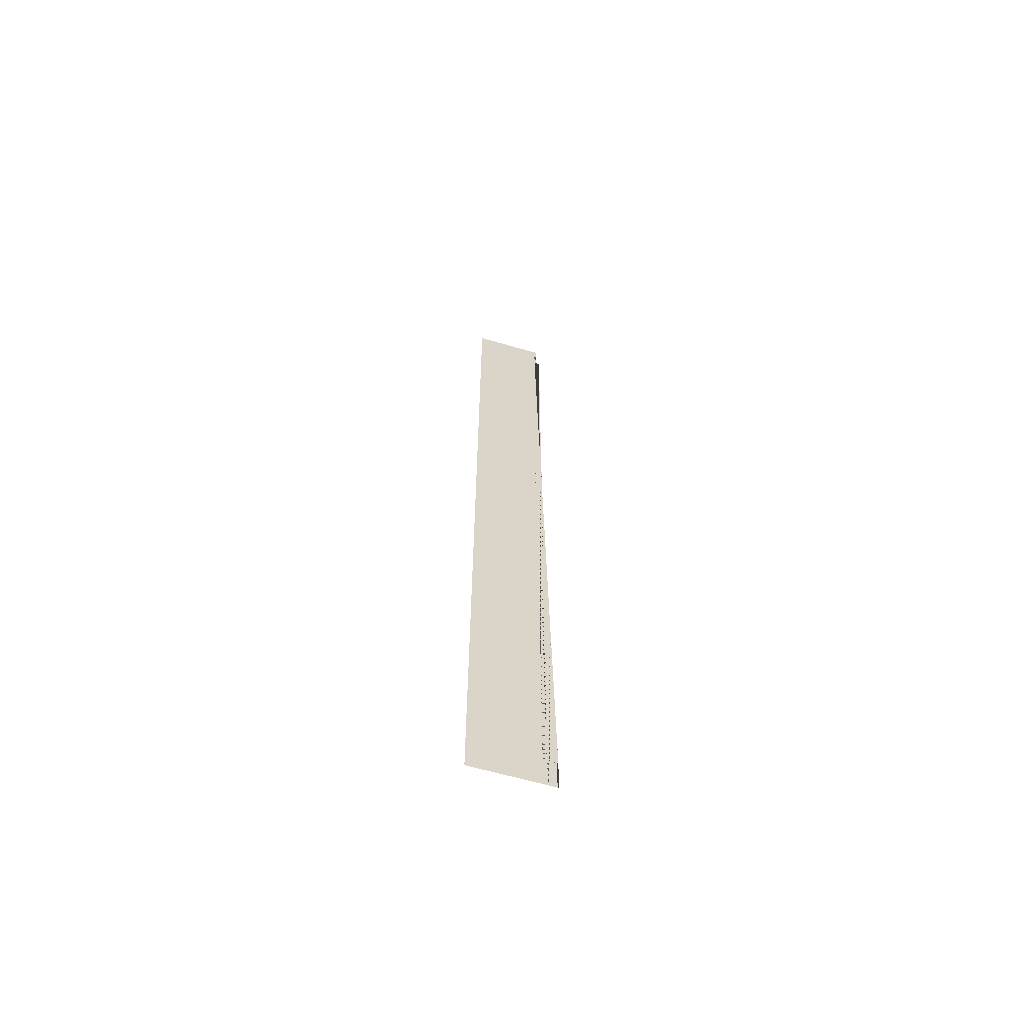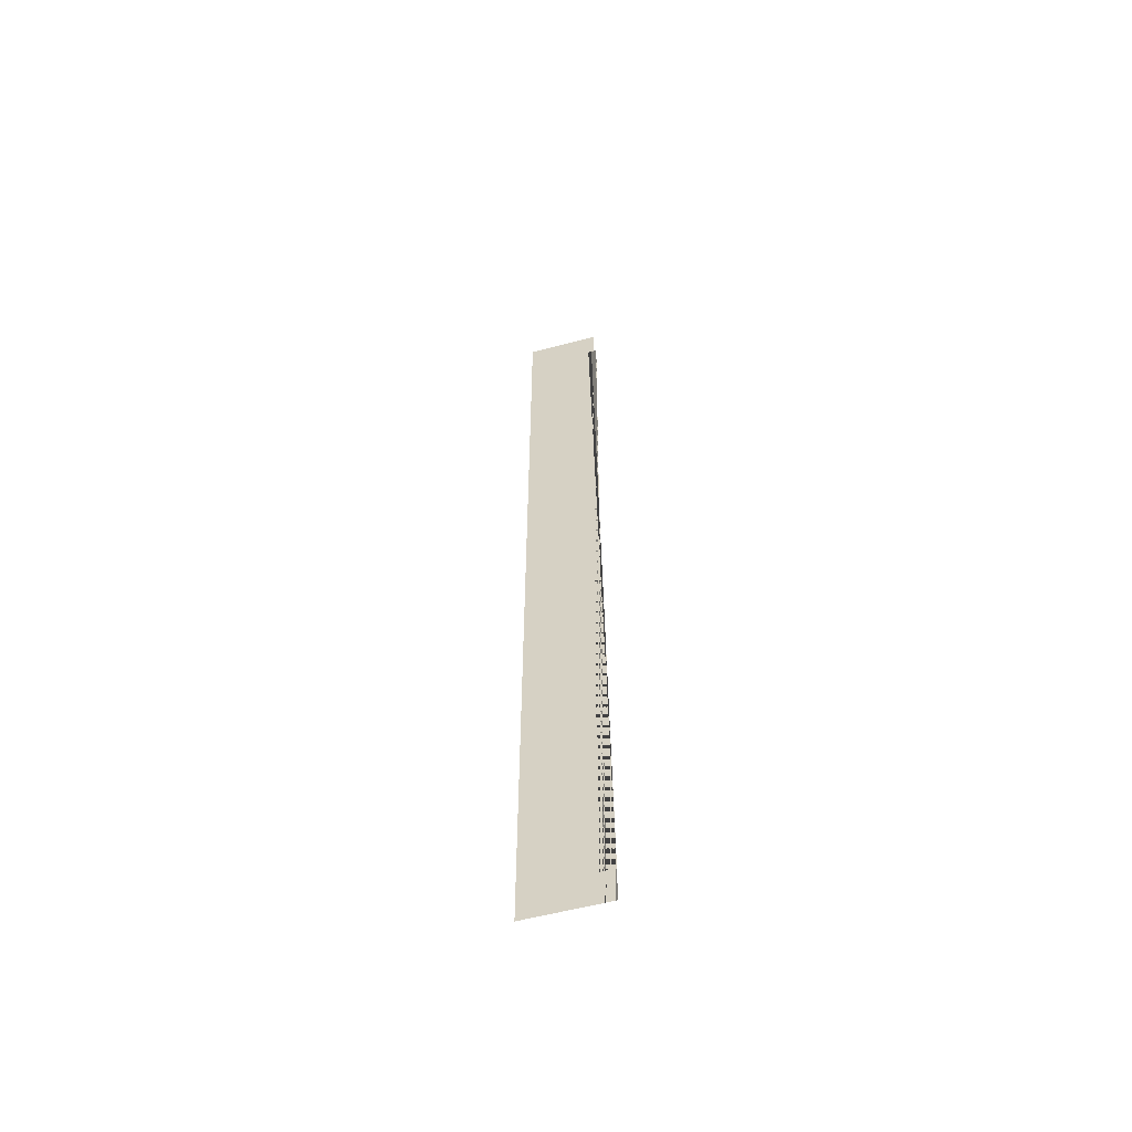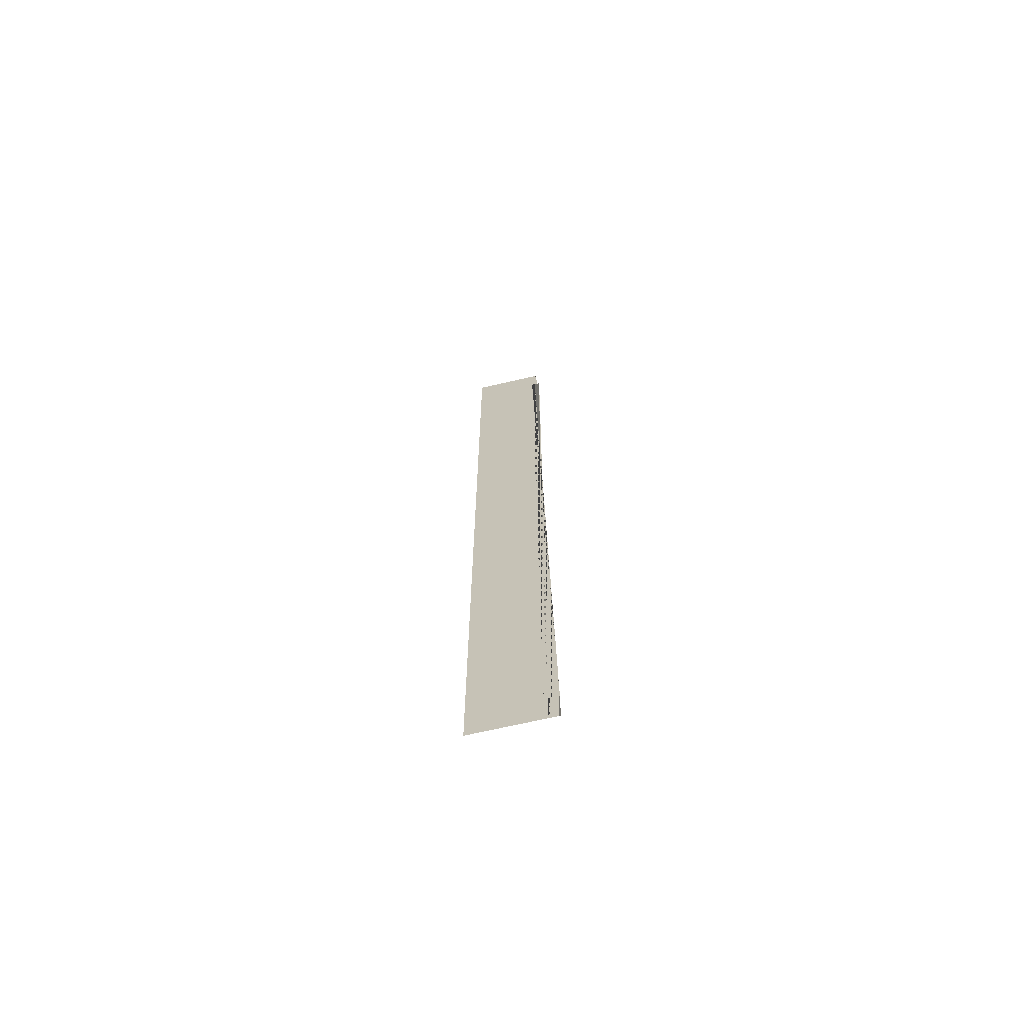
<metadata>
{"format":"obj","ext":"obj","renderer":"f3d","projection":"perspective","resolution":1024,"background":"white","views":[{"elev":-63.0,"azim":73.7,"up":"+Y"},{"elev":-57.0,"azim":105.5,"up":"+Y"},{"elev":-68.8,"azim":103.1,"up":"+Y"}]}
</metadata>
<code>
g DecalMesh_MetroArea_Decal_Ground_26__40
v 0 -1.252 -0.4613
v 0 -1.252 -0.4973
v -0 -1.35 -0.4959
v 0 -1.252 -0.4613
v -0 -1.35 -0.4959
v -0 -1.35 -0.4613
v 0 1.248 -0.4613
v 0 1.248 -0.4713
v 0 1.248 -0.4613
v 0 -1.252 -0.4713
v 0 1.248 -0.4713
v 0 1.248 -0.4876
v 0 -1.252 -0.4713
v 0 1.248 -0.4876
v 0 -1.252 -0.4761
v 0 1.248 -0.4713
v 0 1.248 -0.4613
v -0 -1.244 -0.5
v 0 1.248 -0.4713
v -0 -1.244 -0.5
v -0 -1.241 -0.5
v 0 1.248 -0.4613
v 0 -1.252 -0.4613
v -0 -1.252 -0.5
v 0 1.248 -0.4613
v -0 -1.252 -0.5
v -0 -1.244 -0.5
v 0 -1.252 -0.4613
v 0 -1.252 -0.4613
v -0 -1.35 -0.4613
v 0 -1.252 -0.4613
v -0 -1.35 -0.4613
v -0 -1.35 -0.4613
v 0 -1.252 -0.4613
v -0 -1.35 -0.4613
v -0 -1.35 -0.4613
v 0 -1.252 -0.4973
v -0 -1.252 -0.5
v -0 -1.275 -0.5
v -0 -1.35 -0.4959
v 0 -1.252 -0.4973
v -0 -1.275 -0.5
v -0 -1.35 -0.4959
v -0 -1.275 -0.5
v -0 -1.35 -0.5
v 0 1.248 -0.4613
v 0 1.248 -0.4613
v -0 1.35 -0.4613
v 0 1.248 -0.4613
v -0 1.35 -0.4613
v -0 1.35 -0.4613
v 0 1.248 -0.4613
v -0 1.35 -0.4613
v -0 1.35 -0.4613
v 0 1.248 -0.4613
v 0 1.248 -0.4613
v -0 1.35 -0.4613
v 0 1.248 -0.4613
v -0 1.35 -0.4613
v -0 1.35 -0.4613
v 0 1.248 -0.4613
v -0 1.35 -0.4613
v -0 1.35 -0.4613
v -0 1.248 -0.4613
v 0 -1.252 -0.4613
v 0 1.248 -0.4613
v -0 1.248 -0.4613
v -0 -1.252 -0.4613
v 0 -1.252 -0.4613
v -0 1.248 -0.4713
v 0 1.248 -0.4786
v -0 1.35 -0.4783
v -0 1.248 -0.4713
v -0 1.35 -0.4783
v -0 1.35 -0.4713
v 0 1.248 -0.4786
v -0 1.35 -0.4783
v -0 1.35 -0.4783
v 0 -1.252 -0.4761
v -0 -1.252 -0.4713
v -0 -1.35 -0.4713
v 0 -1.252 -0.4761
v -0 -1.35 -0.4713
v -0 -1.35 -0.4759
v -0 -1.252 -0.4713
v -0 -1.35 -0.4713
v -0 -1.35 -0.4713
v 0 1.248 -0.4613
v -0 1.35 -0.4554
v -0 1.35 -0.4613
v 0 1.248 -0.4613
v 0 1.248 -0.3181
v -0 1.35 -0.3181
v 0 1.248 -0.4613
v -0 1.35 -0.3181
v -0 1.35 -0.4554
v 0 -1.252 -0.4613
v 0 -1.252 -0.3181
v 0 1.248 -0.3181
v 0 -1.252 -0.4613
v 0 1.248 -0.3181
v 0 1.248 -0.4613
v 0 -1.252 -0.4613
v 0 1.248 -0.4613
v -0 -1.244 -0.5
v 0 -1.252 -0.4613
v -0 -1.244 -0.5
v -0 -1.252 -0.5
v 0 1.248 -0.4613
v 0 1.248 -0.4713
v -0 -1.241 -0.5
v 0 1.248 -0.4613
v -0 -1.241 -0.5
v -0 -1.244 -0.5
v 0 -1.252 -0.3181
v -0 -1.35 -0.3237
v -0 -1.35 -0.3181
v 0 -1.252 -0.3181
v 0 -1.252 -0.4613
v -0 -1.35 -0.4613
v 0 -1.252 -0.3181
v -0 -1.35 -0.4613
v -0 -1.35 -0.3237
v 0 -1.252 -0.4973
v 0 -1.252 -0.4613
v -0 -1.252 -0.5
v 0 -1.252 -0.4973
v -0 -1.252 -0.5
v -0 -1.252 -0.5
v 0 -1.252 -0.4613
v 0 -1.252 -0.4973
v 0 -1.252 -0.4613
v 0 1.248 -0.4613
v 0 1.248 -0.4713
v 0 -1.252 -0.4613
v 0 -1.252 -0.4613
v 0 -1.252 -0.4761
v 0 1.248 -0.4876
v 0 1.248 -0.4613
v 0 1.248 -0.4876
v 0 1.248 -0.4713
v 0 1.248 -0.4613
v 0 1.248 -0.4713
v 0 1.248 -0.4613
v -0 -1.252 -0.4613
v -0 -1.252 -0.4713
v 0 -1.252 -0.4761
v -0 -1.252 -0.4613
v 0 -1.252 -0.4761
v 0 -1.252 -0.4613
v 0 -1.252 -0.4613
v 0 -1.252 -0.4761
v -0 -1.35 -0.4759
v 0 -1.252 -0.4613
v -0 -1.35 -0.4759
v -0 -1.35 -0.4617
v 0 -1.252 -0.4613
v -0 -1.35 -0.4617
v -0 -1.35 -0.4613
v 0 1.248 -0.4786
v -0 1.35 -0.4779
v -0 1.35 -0.4783
v 0 1.248 -0.4786
v 0 1.248 -0.4613
v -0 1.35 -0.4613
v 0 1.248 -0.4786
v -0 1.35 -0.4613
v -0 1.35 -0.4779
v 0 1.248 -0.4613
v 0 1.248 -0.4786
v -0 1.248 -0.4713
v 0 1.248 -0.4613
v -0 1.248 -0.4713
v -0 1.248 -0.4613
v -0 0.11 -0.271
v -0 0.11 -0.371
v 0 0.11 -0.371
v -0 0.11 -0.271
v 0 0.11 -0.371
v 0 0.11 -0.271
v -0 0.11 -0.371
v -0 -1.35 -0.371
v -0 -1.35 -0.371
v 0 0.11 -0.371
v -0 0.11 -0.371
v -0 -1.35 -0.371
v 0 0.11 -0.371
v -0 -1.35 -0.371
v -0 -1.35 -0.371
v 0 0.11 -0.271
v 0 0.11 -0.371
v -0 -1.35 -0.371
v 0 0.11 -0.271
v -0 -1.35 -0.371
v -0 -1.35 -0.3075
v 0 0.11 -0.271
v -0 -1.35 -0.3075
v -0 -1.35 -0.271
v -0 0.11 -0.371
v -0 -1.35 -0.3345
v -0 -1.35 -0.371
v -0 0.11 -0.371
v -0 0.11 -0.271
v -0 -1.35 -0.271
v -0 0.11 -0.371
v -0 -1.35 -0.271
v -0 -1.35 -0.3345
v -0 0.11 -0.371
v 0 0.11 -0.371
v -0 1.35 -0.371
v -0 0.11 -0.371
v -0 1.35 -0.371
v -0 1.35 -0.371
v 0 0.11 -0.371
v -0 1.35 -0.371
v -0 1.35 -0.371
v 0 0.11 -0.371
v -0 1.35 -0.34
v -0 1.35 -0.371
v 0 0.11 -0.371
v 0 0.11 -0.271
v -0 1.35 -0.271
v 0 0.11 -0.371
v -0 1.35 -0.271
v -0 1.35 -0.34
v -0 0.11 -0.271
v -0 0.11 -0.371
v -0 1.35 -0.371
v -0 0.11 -0.271
v -0 1.35 -0.371
v -0 1.35 -0.302
v -0 0.11 -0.271
v -0 1.35 -0.302
v -0 1.35 -0.271
g DecalMesh_MetroArea_Decal_Ground_26__40_0
f 3 2 1
f 6 5 4
f 9 8 7
f 12 11 10
f 15 14 13
f 18 17 16
f 21 20 19
f 24 23 22
f 27 26 25
f 30 29 28
f 33 32 31
f 36 35 34
f 39 38 37
f 42 41 40
f 45 44 43
f 48 47 46
f 51 50 49
f 54 53 52
f 57 56 55
f 60 59 58
f 63 62 61
f 66 65 64
f 69 68 67
f 72 71 70
f 75 74 73
f 78 77 76
f 81 80 79
f 84 83 82
f 87 86 85
f 90 89 88
f 93 92 91
f 96 95 94
f 99 98 97
f 102 101 100
f 105 104 103
f 108 107 106
f 111 110 109
f 114 113 112
f 117 116 115
f 120 119 118
f 123 122 121
f 126 125 124
f 129 128 127
f 132 131 130
f 135 134 133
f 138 137 136
f 141 140 139
f 144 143 142
f 147 146 145
f 150 149 148
f 153 152 151
f 156 155 154
f 159 158 157
f 162 161 160
f 165 164 163
f 168 167 166
f 171 170 169
f 174 173 172
f 177 176 175
f 180 179 178
f 183 182 181
f 186 185 184
f 189 188 187
f 192 191 190
f 195 194 193
f 198 197 196
f 201 200 199
f 204 203 202
f 207 206 205
f 210 209 208
f 213 212 211
f 216 215 214
f 219 218 217
f 222 221 220
f 225 224 223
f 228 227 226
f 231 230 229
f 234 233 232

</code>
